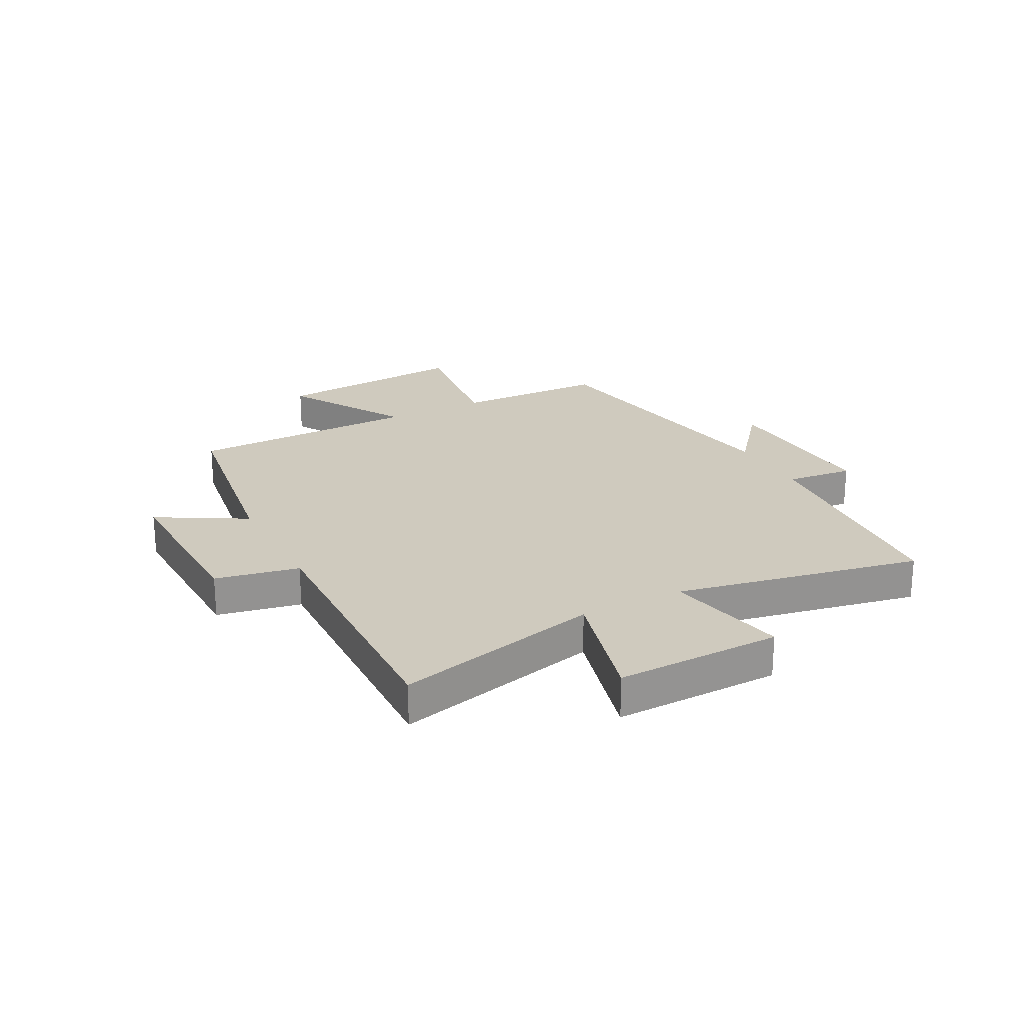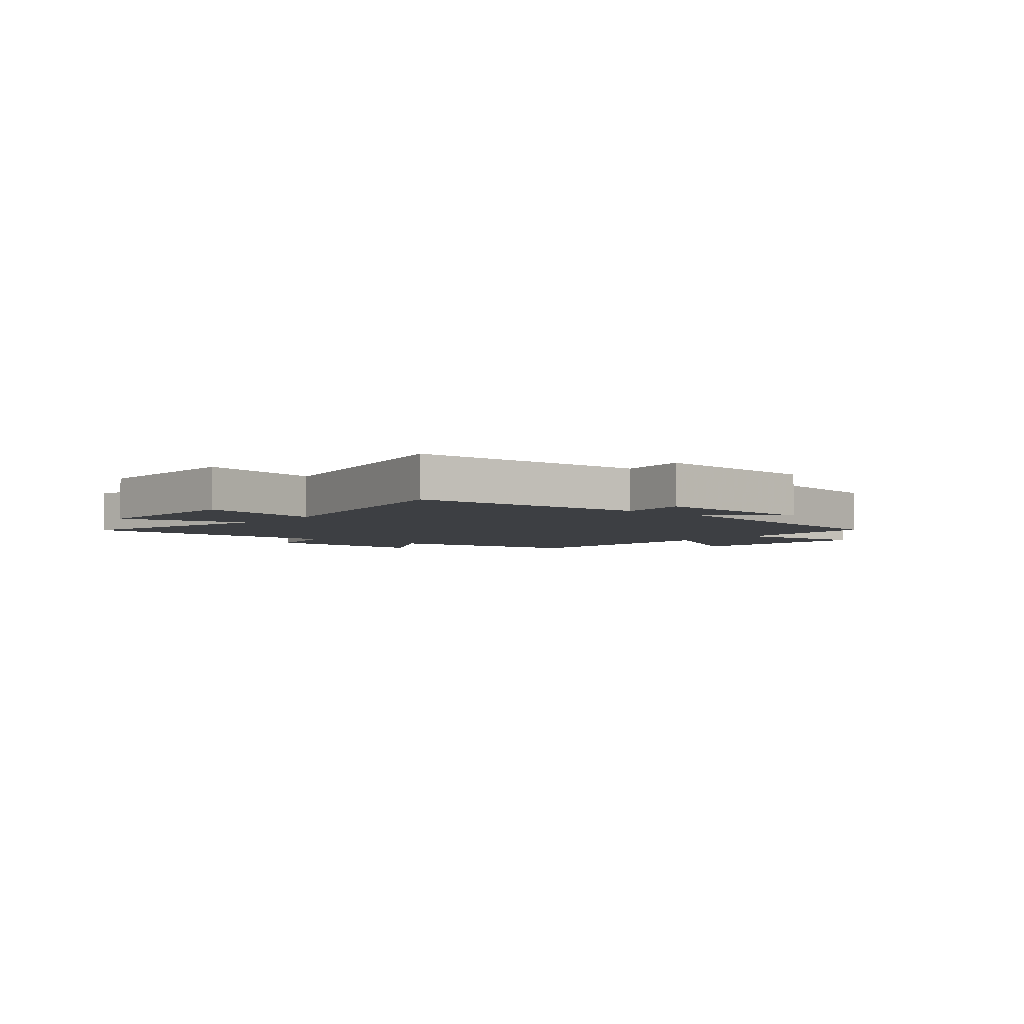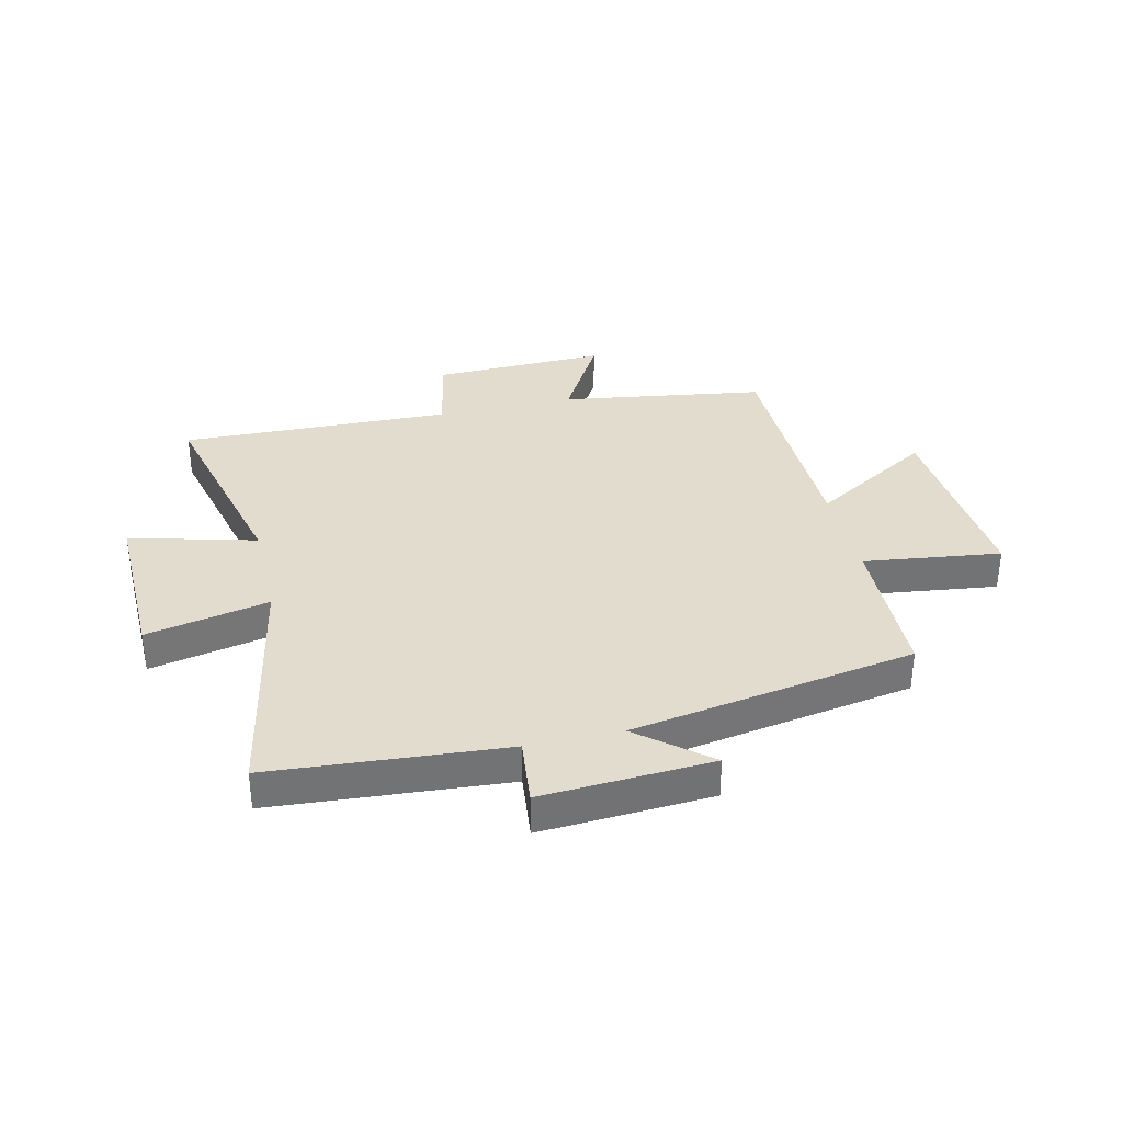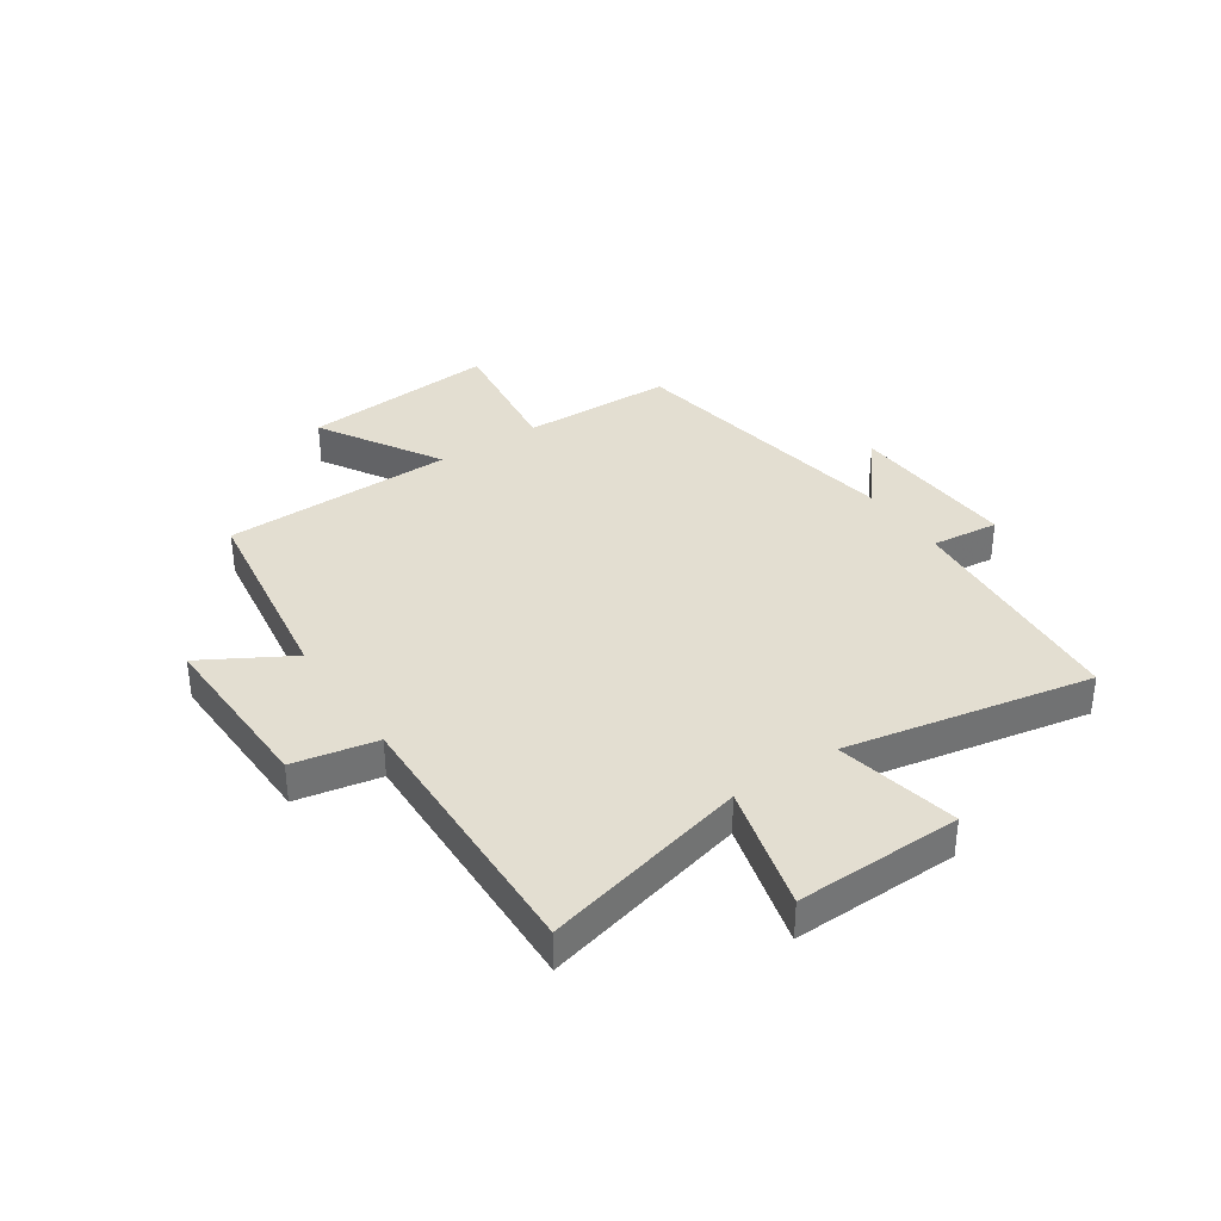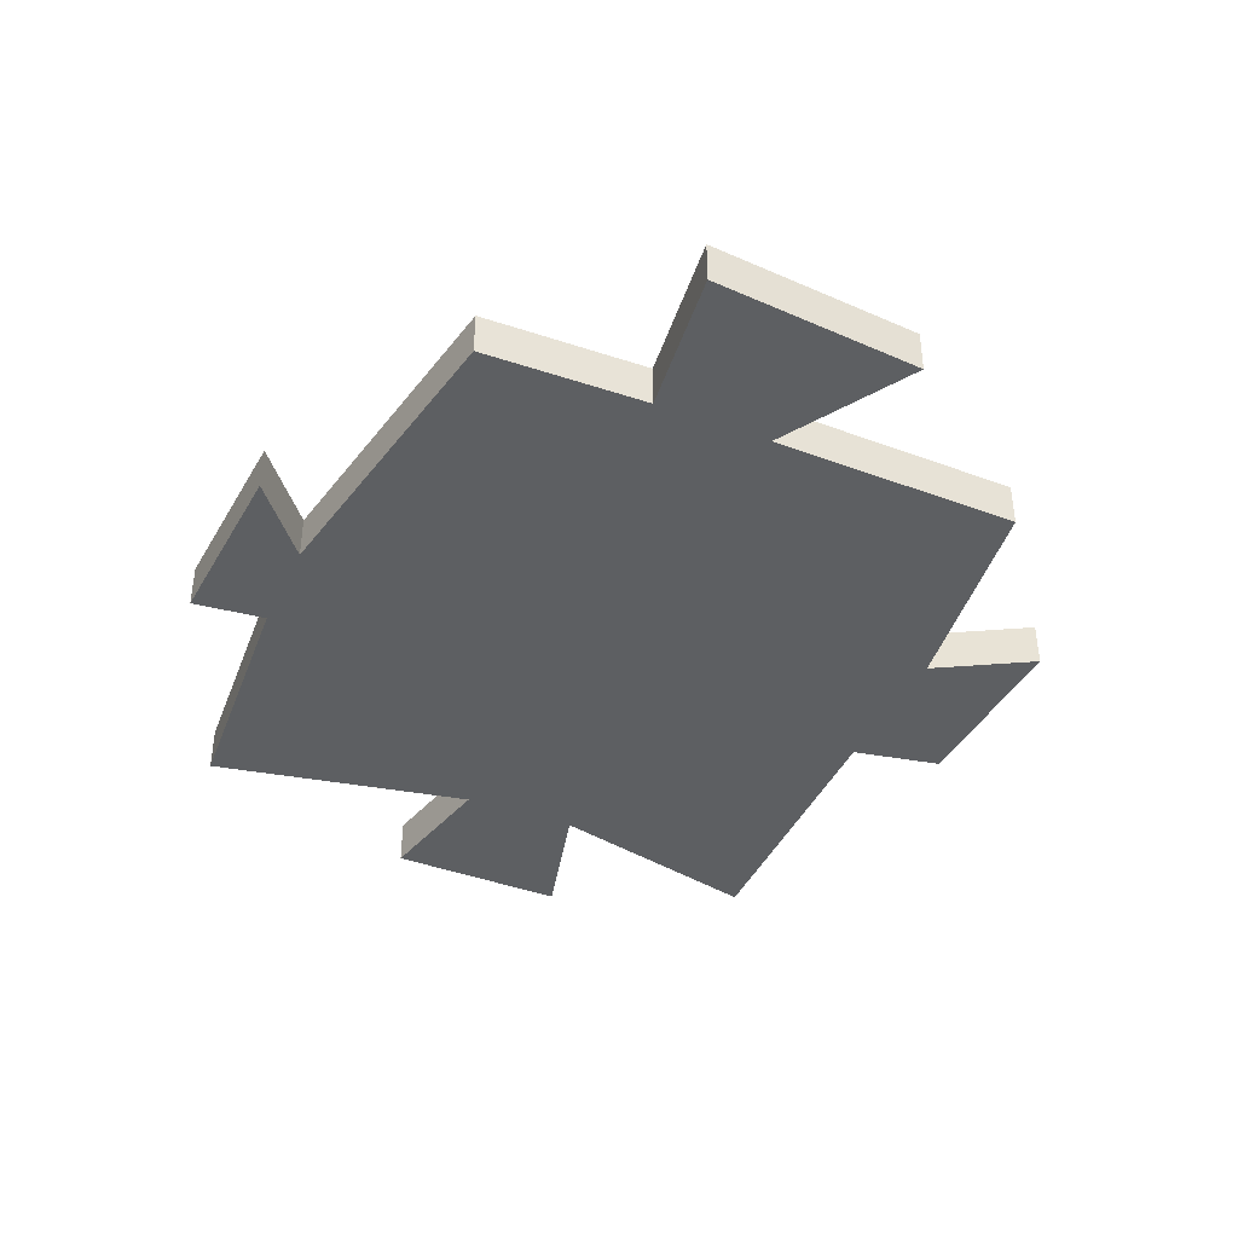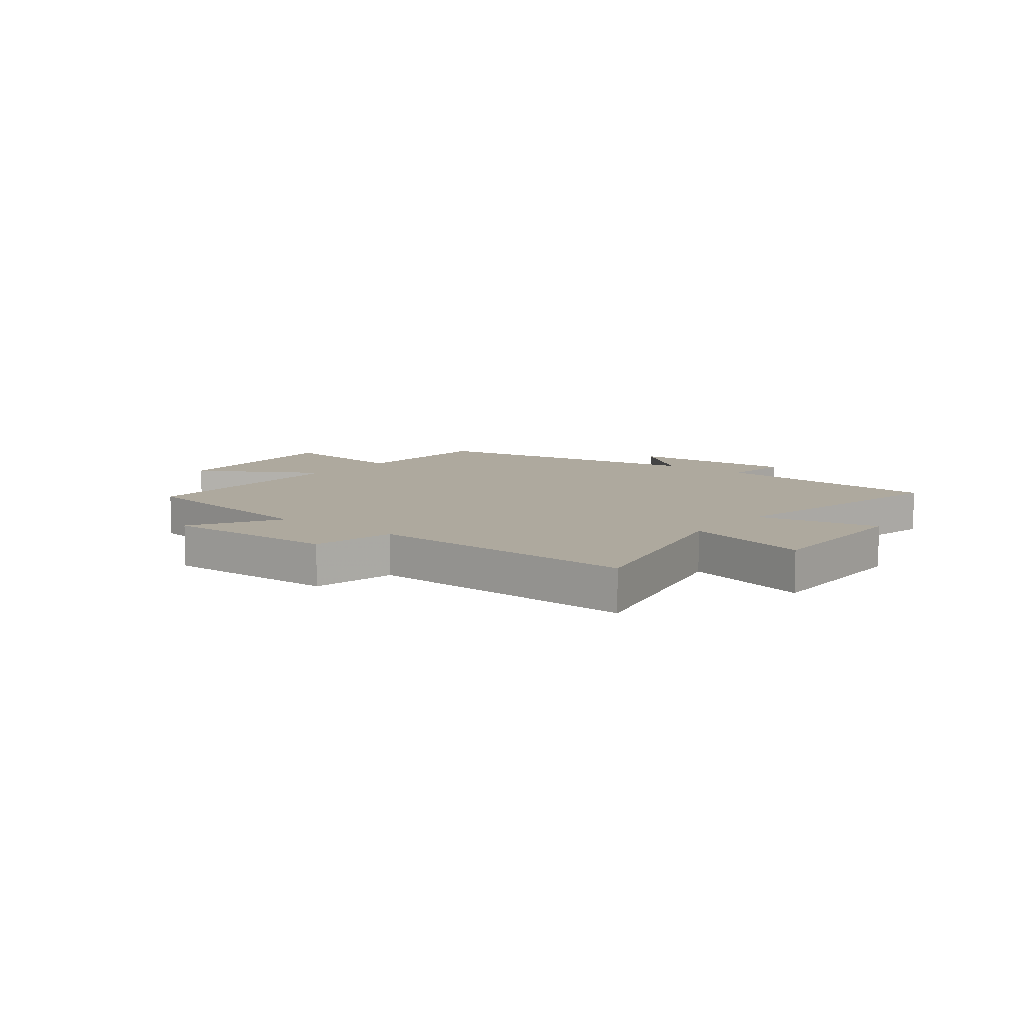
<metadata>
{"format":"obj","ext":"obj","renderer":"f3d","projection":"perspective","resolution":1024,"background":"white","views":[{"elev":23.2,"azim":62.3,"up":"+Y"},{"elev":-4.1,"azim":139.8,"up":"+Y"},{"elev":34.6,"azim":166.9,"up":"+Y"},{"elev":36.0,"azim":56.0,"up":"+Y"},{"elev":-39.6,"azim":-114.0,"up":"+Y"},{"elev":9.1,"azim":38.4,"up":"+Y"}]}
</metadata>
<code>
v 0.589 0.07 0.514
v 0.5 0.07 0.151
v 0.722 0.07 0.21
v 0.716 0.07 -0.082
v 0.5 0.07 -0.037
v 0.585 0.07 -0.469
v 0.173 0.07 -0.5
v 0.186 0.07 -0.619
v -0.114 0.07 -0.601
v 0.009 0.07 -0.5
v -0.493 0.07 -0.415
v -0.5 0.07 -0.148
v -0.741 0.07 -0.179
v -0.713 0.07 0.165
v -0.5 0.07 0.038
v -0.493 0.07 0.446
v -0.135 0.07 0.5
v -0.224 0.07 0.655
v 0.082 0.07 0.647
v 0.111 0.07 0.5
v 0.589 0 0.514
v 0.5 0 0.151
v 0.722 0 0.21
v 0.716 0 -0.082
v 0.5 0 -0.037
v 0.585 0 -0.469
v 0.173 0 -0.5
v 0.186 0 -0.619
v -0.114 0 -0.601
v 0.009 0 -0.5
v -0.493 0 -0.415
v -0.5 0 -0.148
v -0.741 0 -0.179
v -0.713 0 0.165
v -0.5 0 0.038
v -0.493 0 0.446
v -0.135 0 0.5
v -0.224 0 0.655
v 0.082 0 0.647
v 0.111 0 0.5
f 17 18 19 20
f 15 16 17 20
f 15 20 1 2
f 12 13 14 15
f 10 11 12 15
f 10 15 2
f 7 8 9 10
f 5 6 7 10
f 5 10 2 3
f 3 4 5
f 40 39 38 37
f 40 37 36 35
f 22 21 40 35
f 35 34 33 32
f 35 32 31 30
f 22 35 30
f 30 29 28 27
f 30 27 26 25
f 23 22 30 25
f 25 24 23
f 1 21 22 2
f 2 22 23 3
f 3 23 24 4
f 4 24 25 5
f 5 25 26 6
f 6 26 27 7
f 7 27 28 8
f 8 28 29 9
f 9 29 30 10
f 10 30 31 11
f 11 31 32 12
f 12 32 33 13
f 13 33 34 14
f 14 34 35 15
f 15 35 36 16
f 16 36 37 17
f 17 37 38 18
f 18 38 39 19
f 19 39 40 20
f 20 40 21 1

</code>
